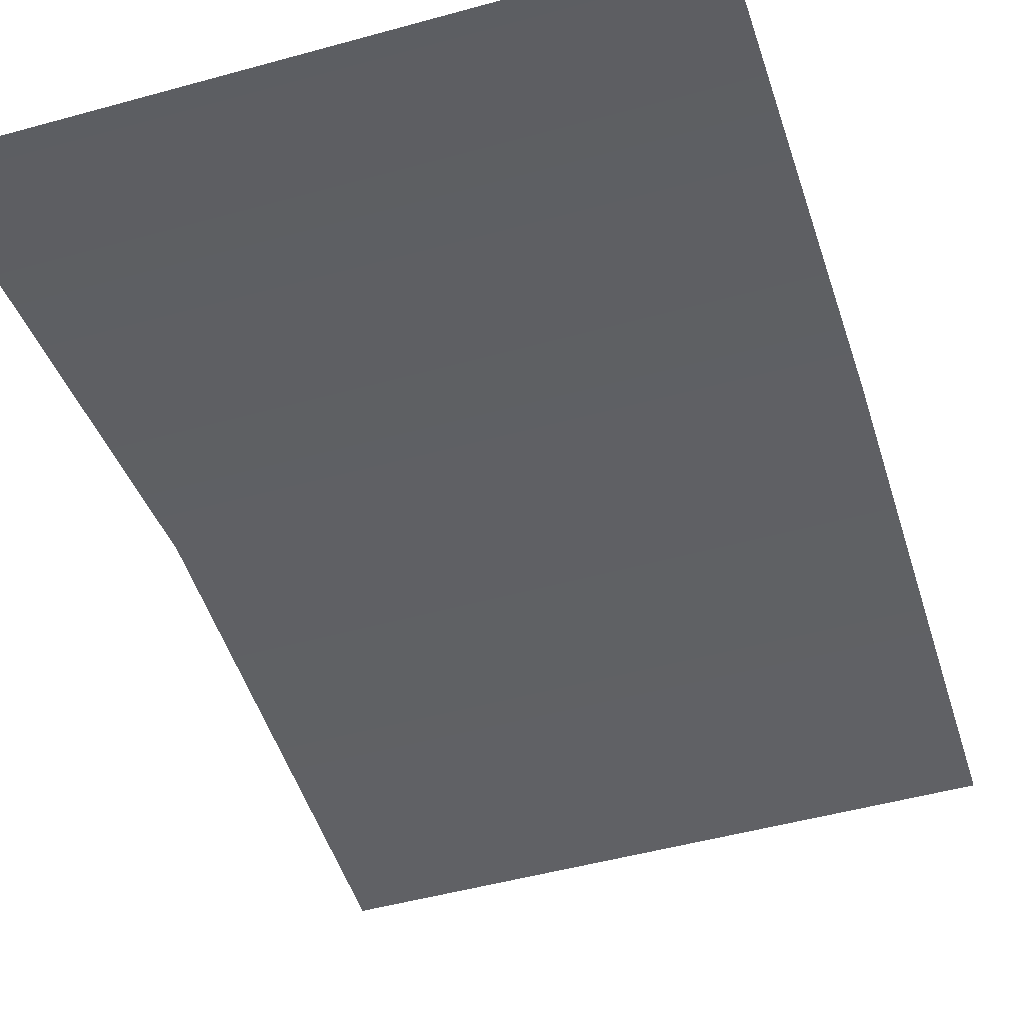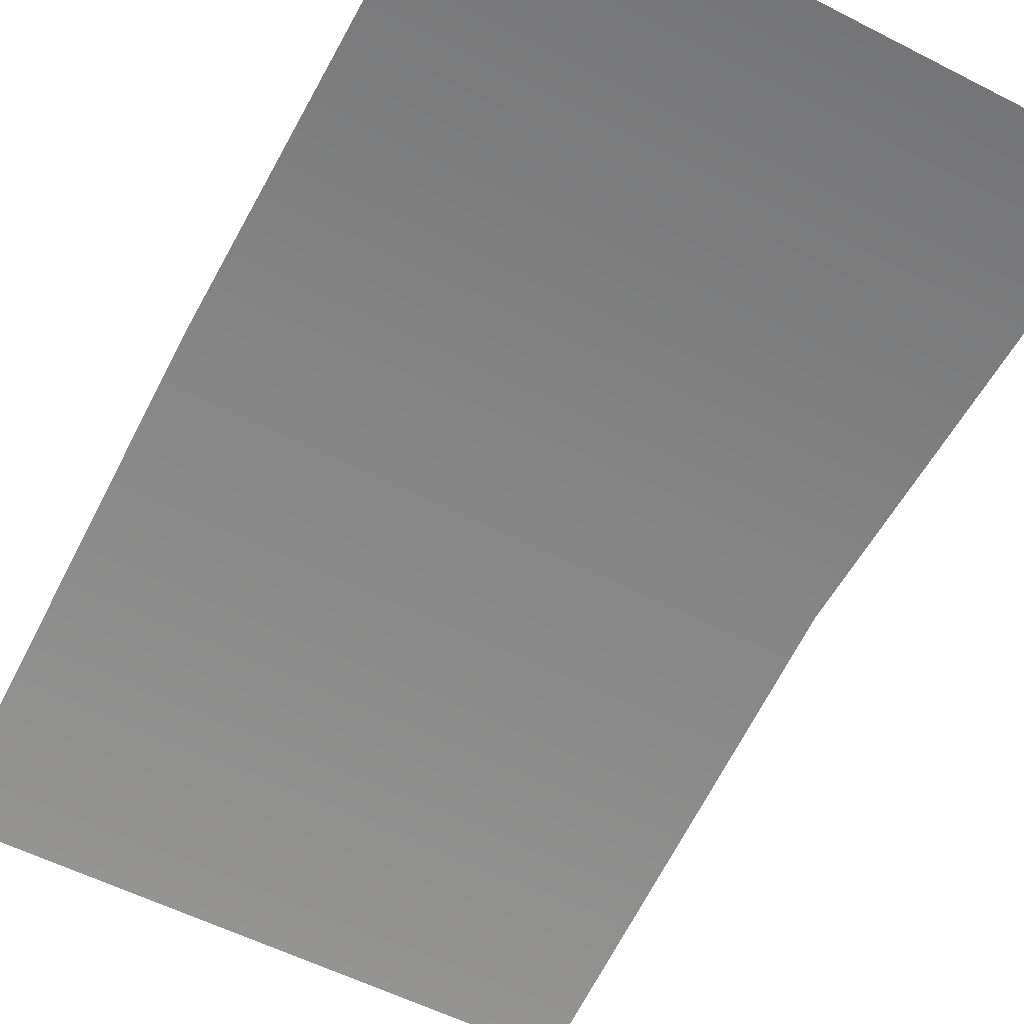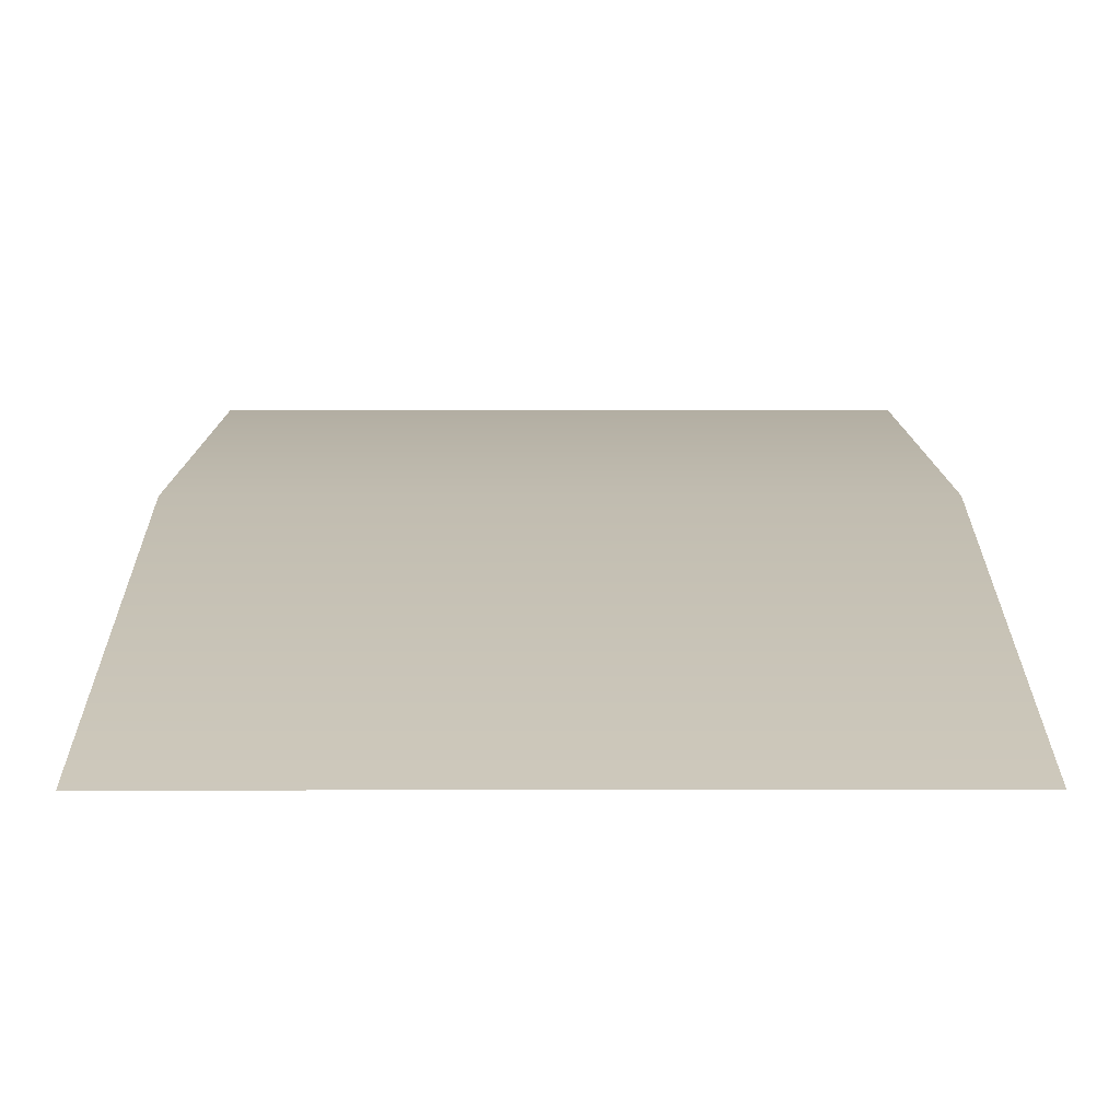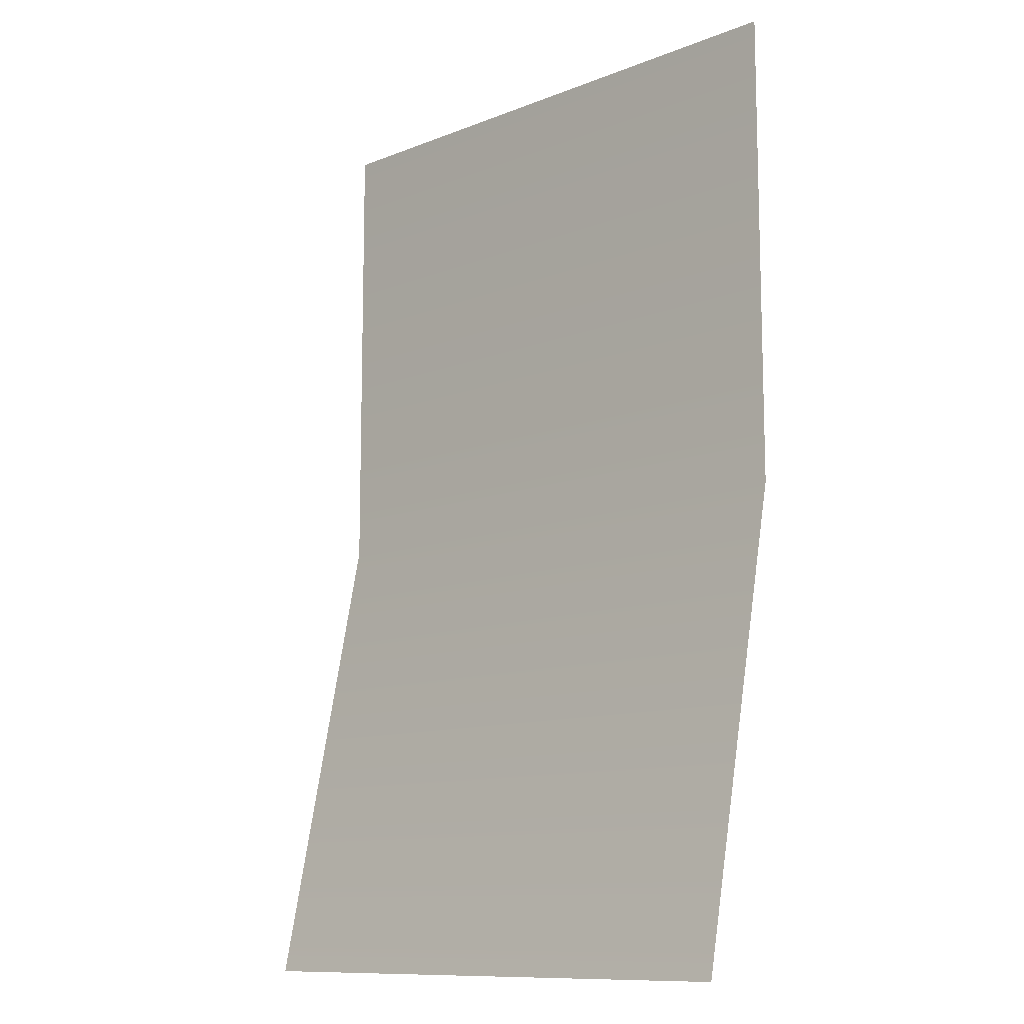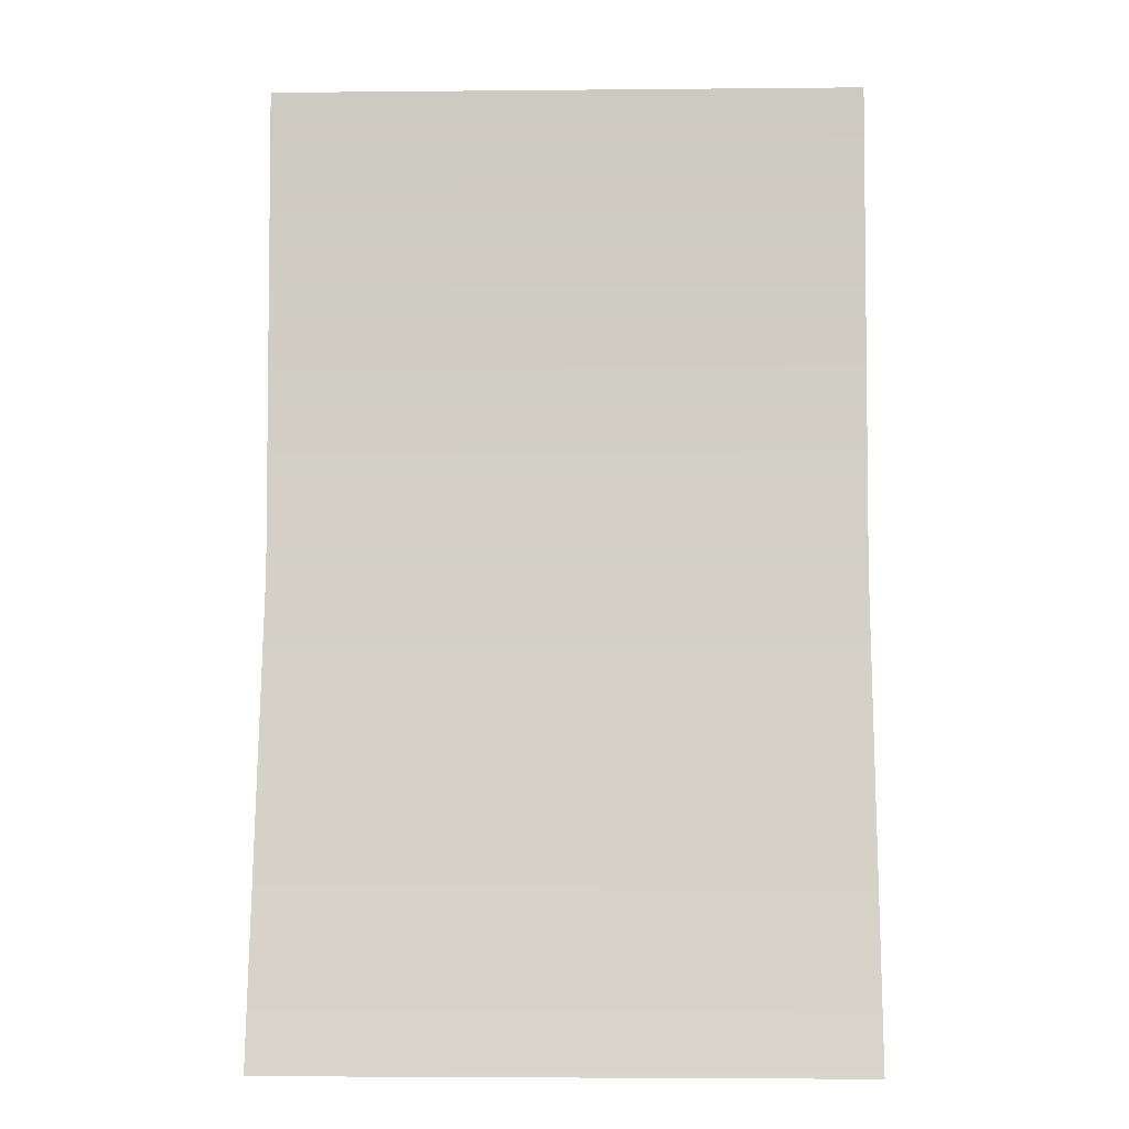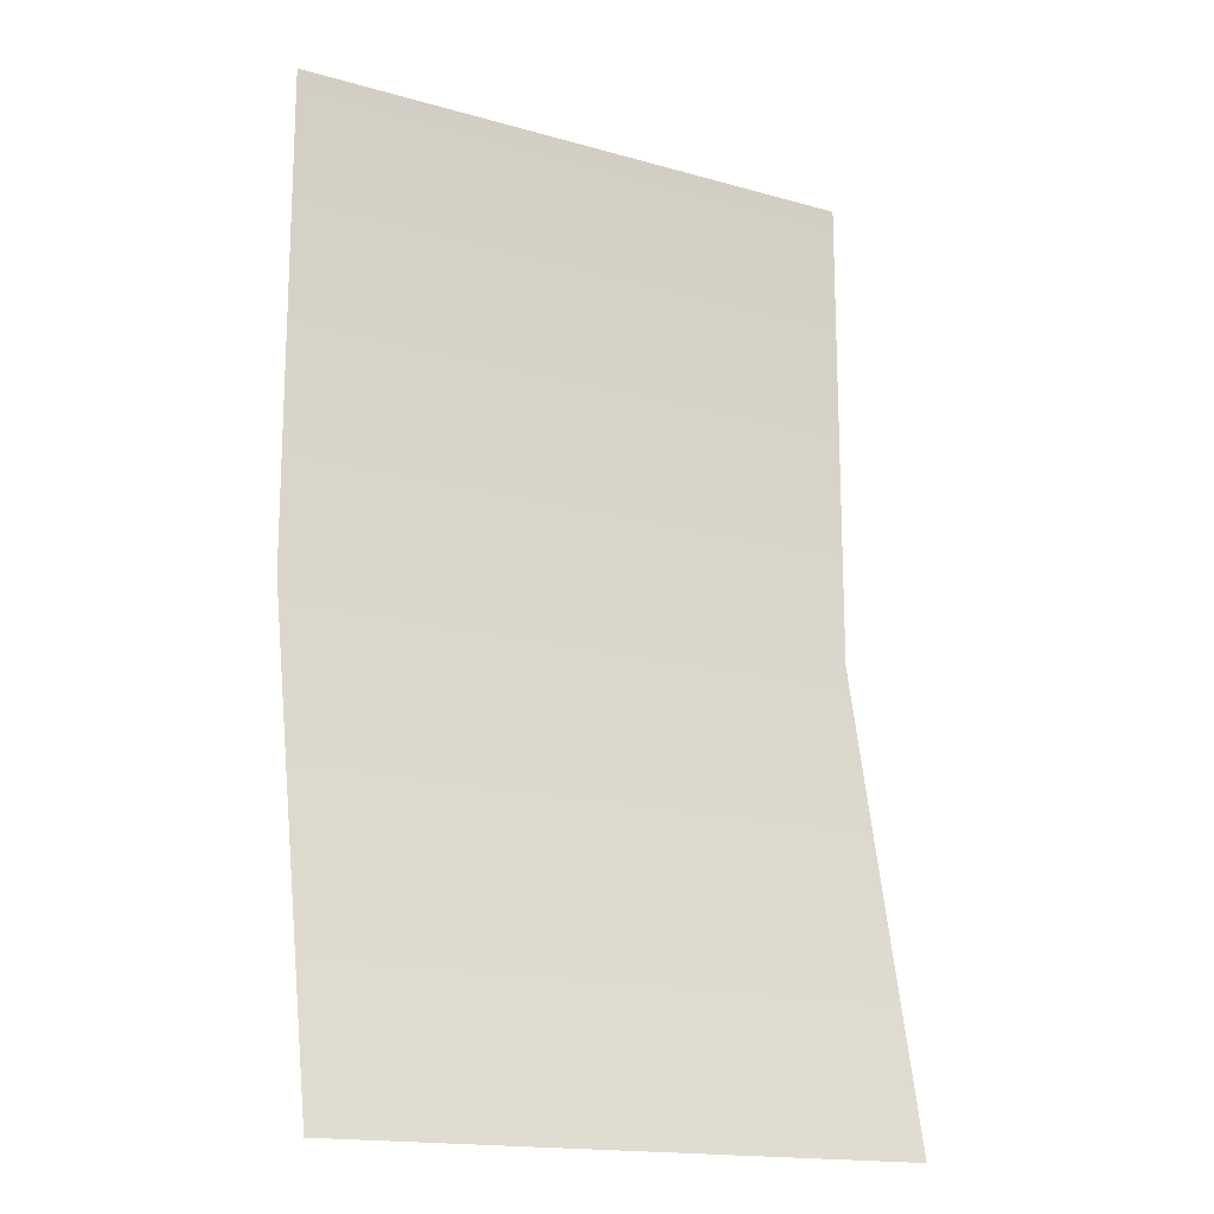
<metadata>
{"format":"obj","ext":"obj","renderer":"f3d","projection":"perspective","resolution":1024,"background":"white","views":[{"elev":-49.6,"azim":17.0,"up":"+Z"},{"elev":-56.5,"azim":151.9,"up":"+Z"},{"elev":22.2,"azim":179.9,"up":"+Z"},{"elev":-11.2,"azim":-136.2,"up":"+Y"},{"elev":-4.3,"azim":-178.2,"up":"+Y"},{"elev":-16.5,"azim":149.9,"up":"+Y"}]}
</metadata>
<code>
o T1L1M002_7
v -0.05273 0 -0.0009766
v 0.05176 0 -0.0009766
v -0.05273 0.1689 0.0166
v 0.05176 0.1689 0.0166
v -0.05273 0.08398 0.0166
v 0.05176 0.08398 0.0166
f 1 2 6 5
f 5 6 4 3

</code>
